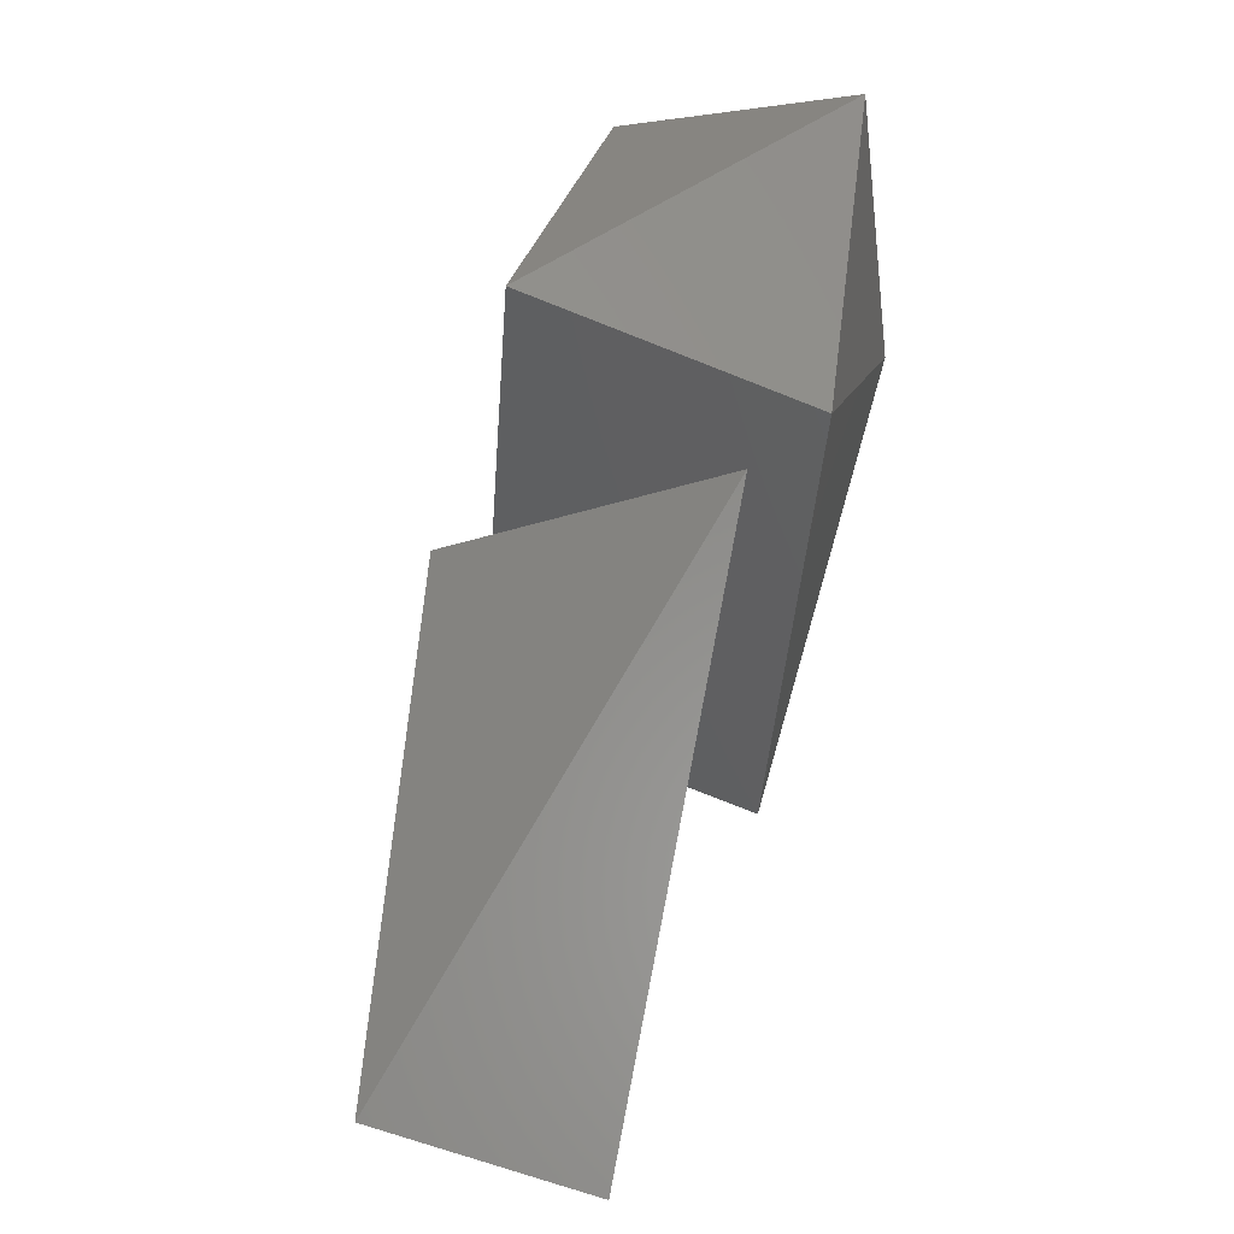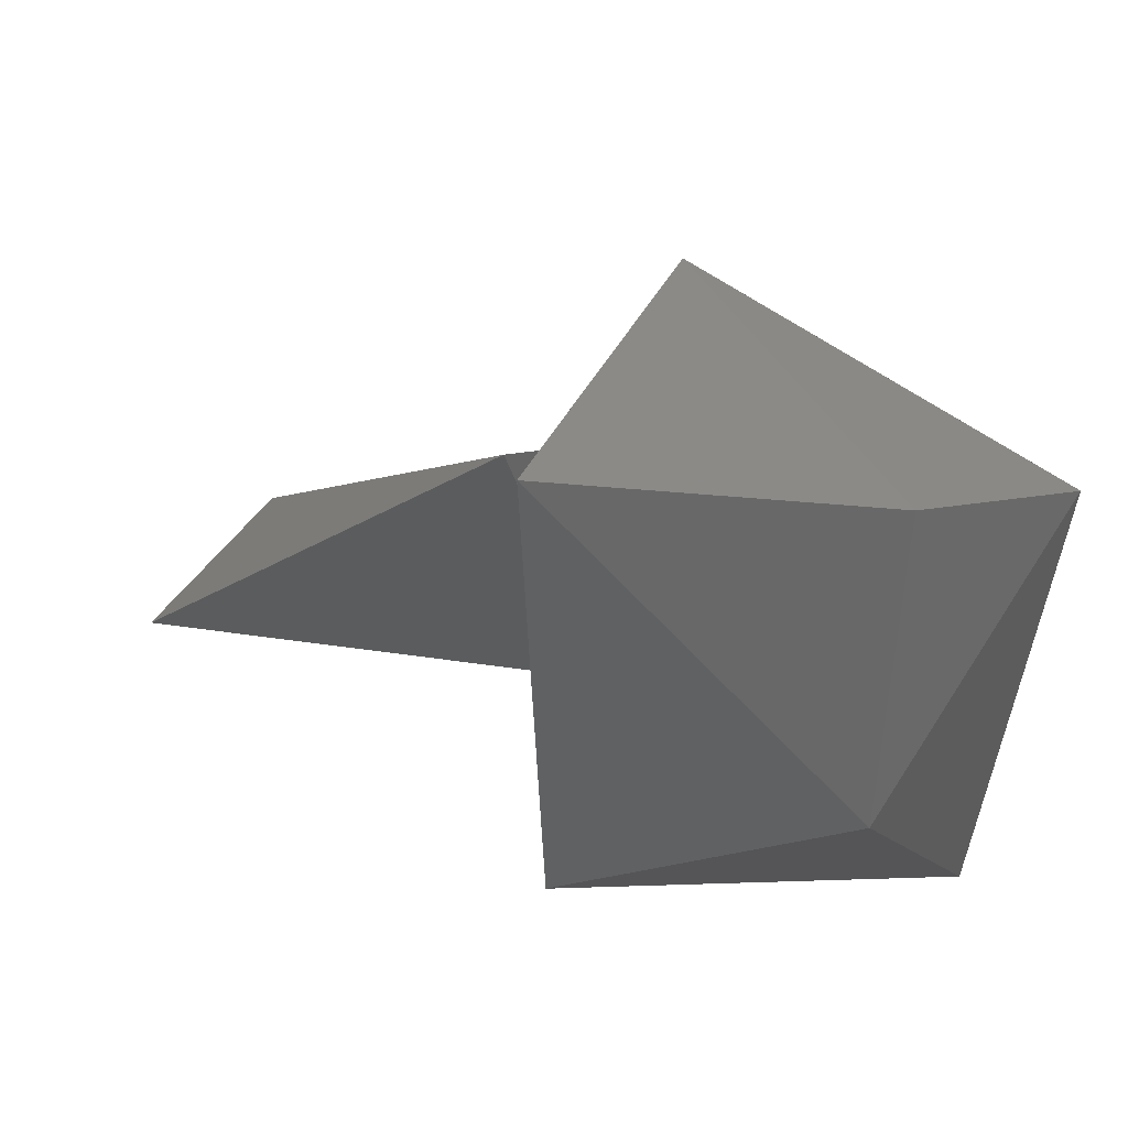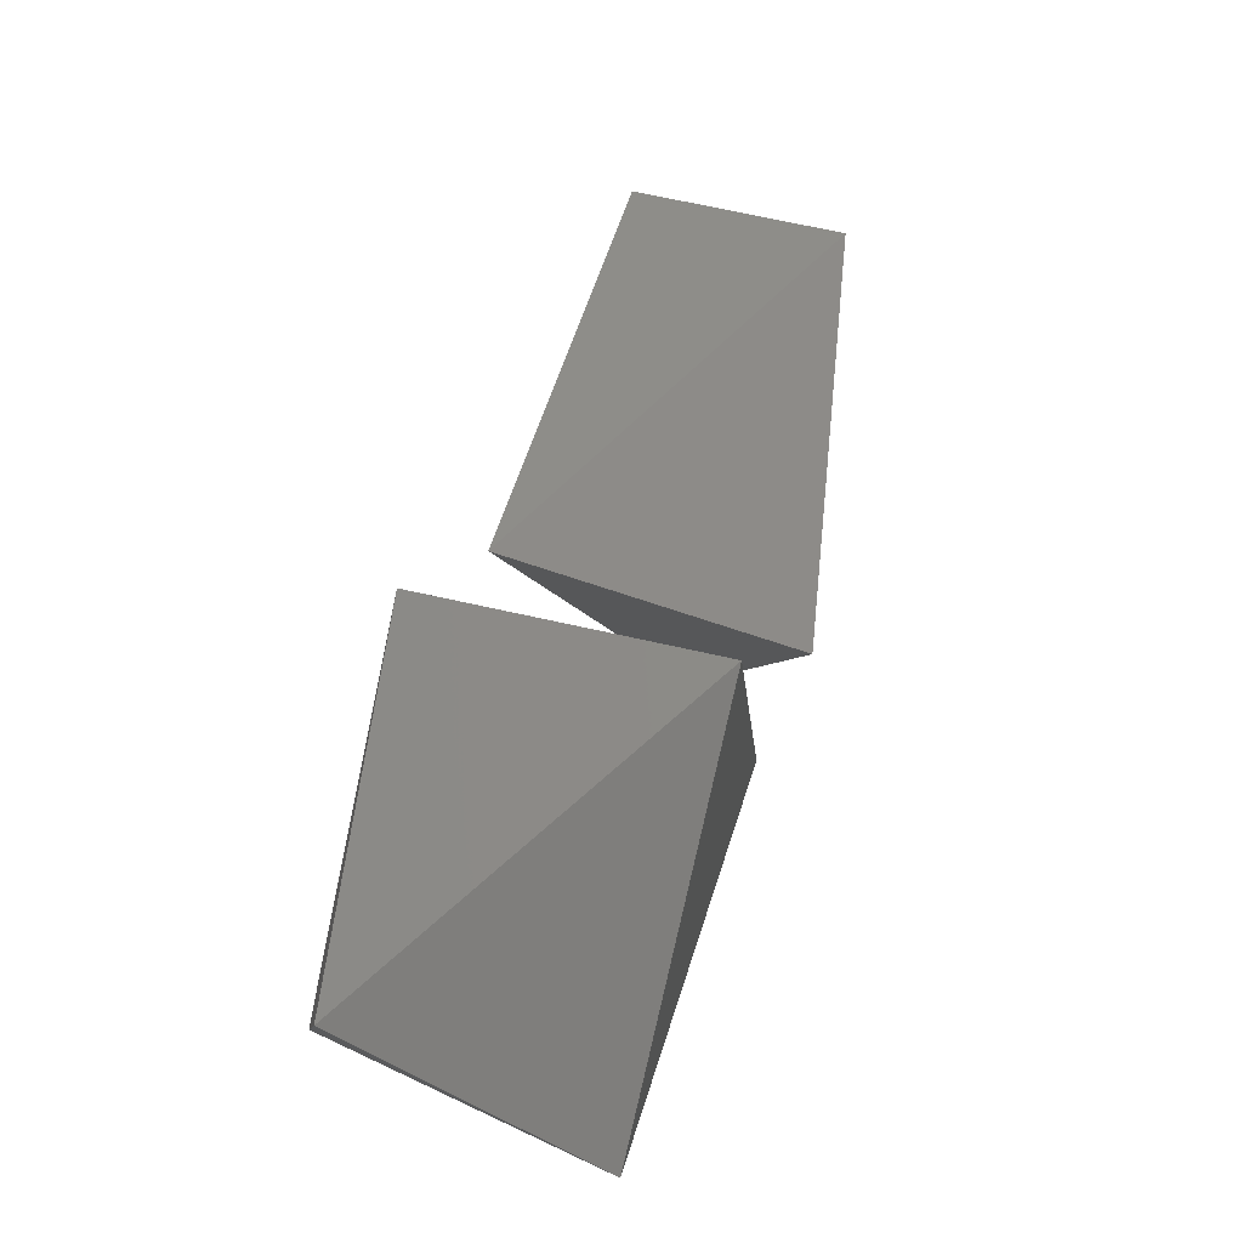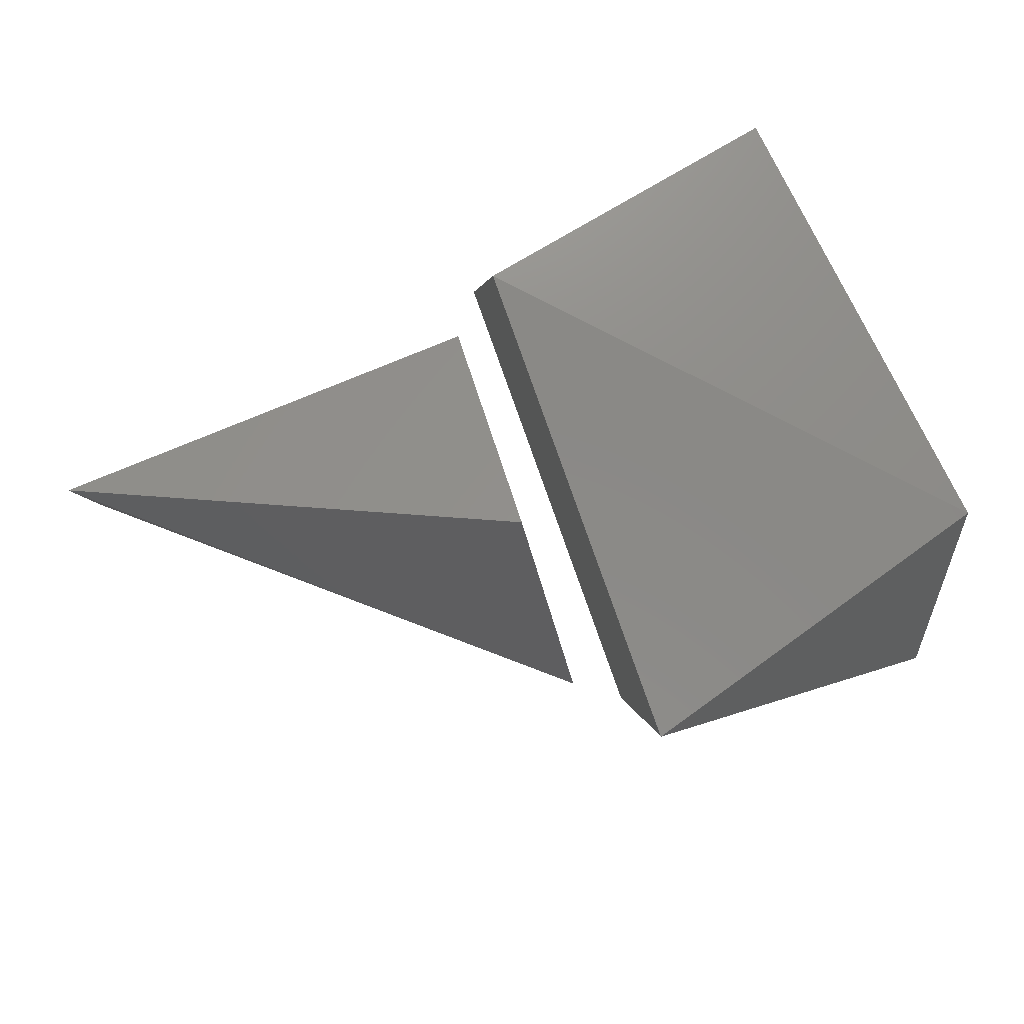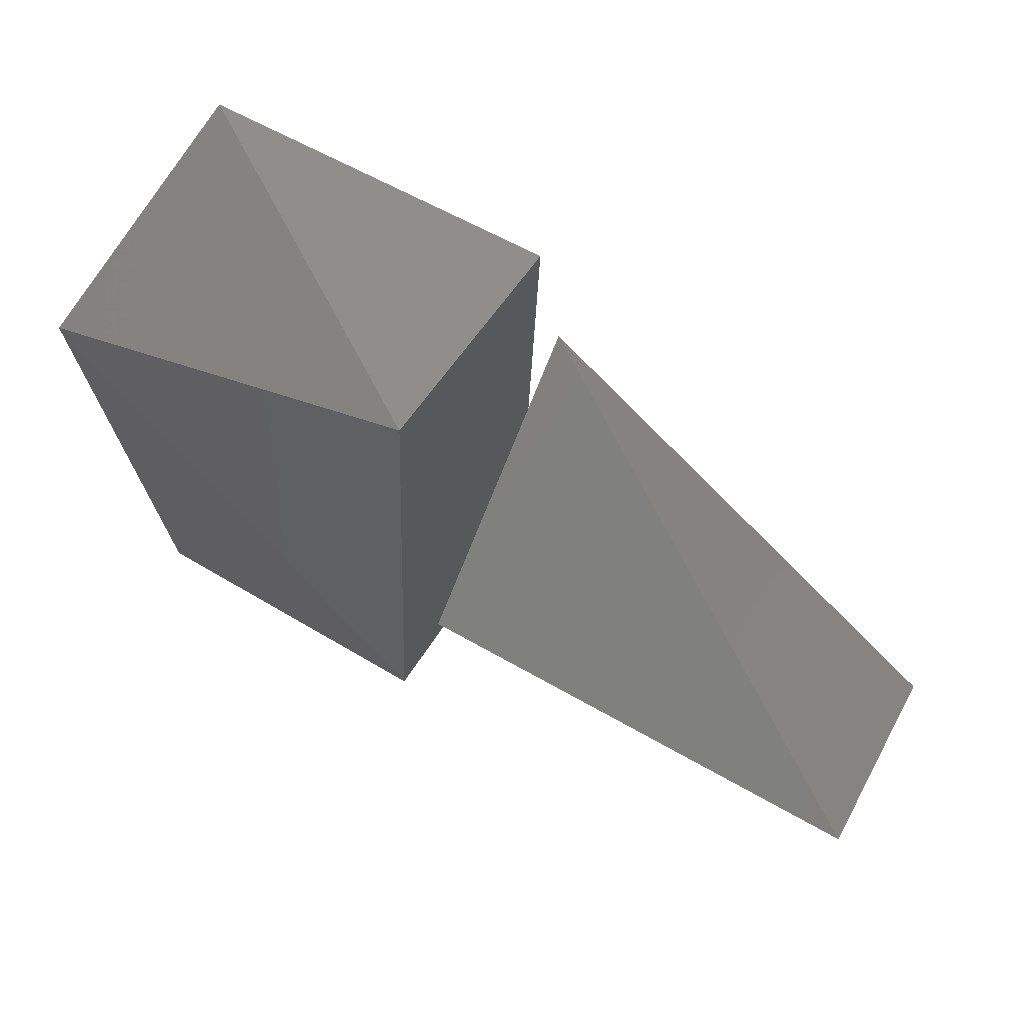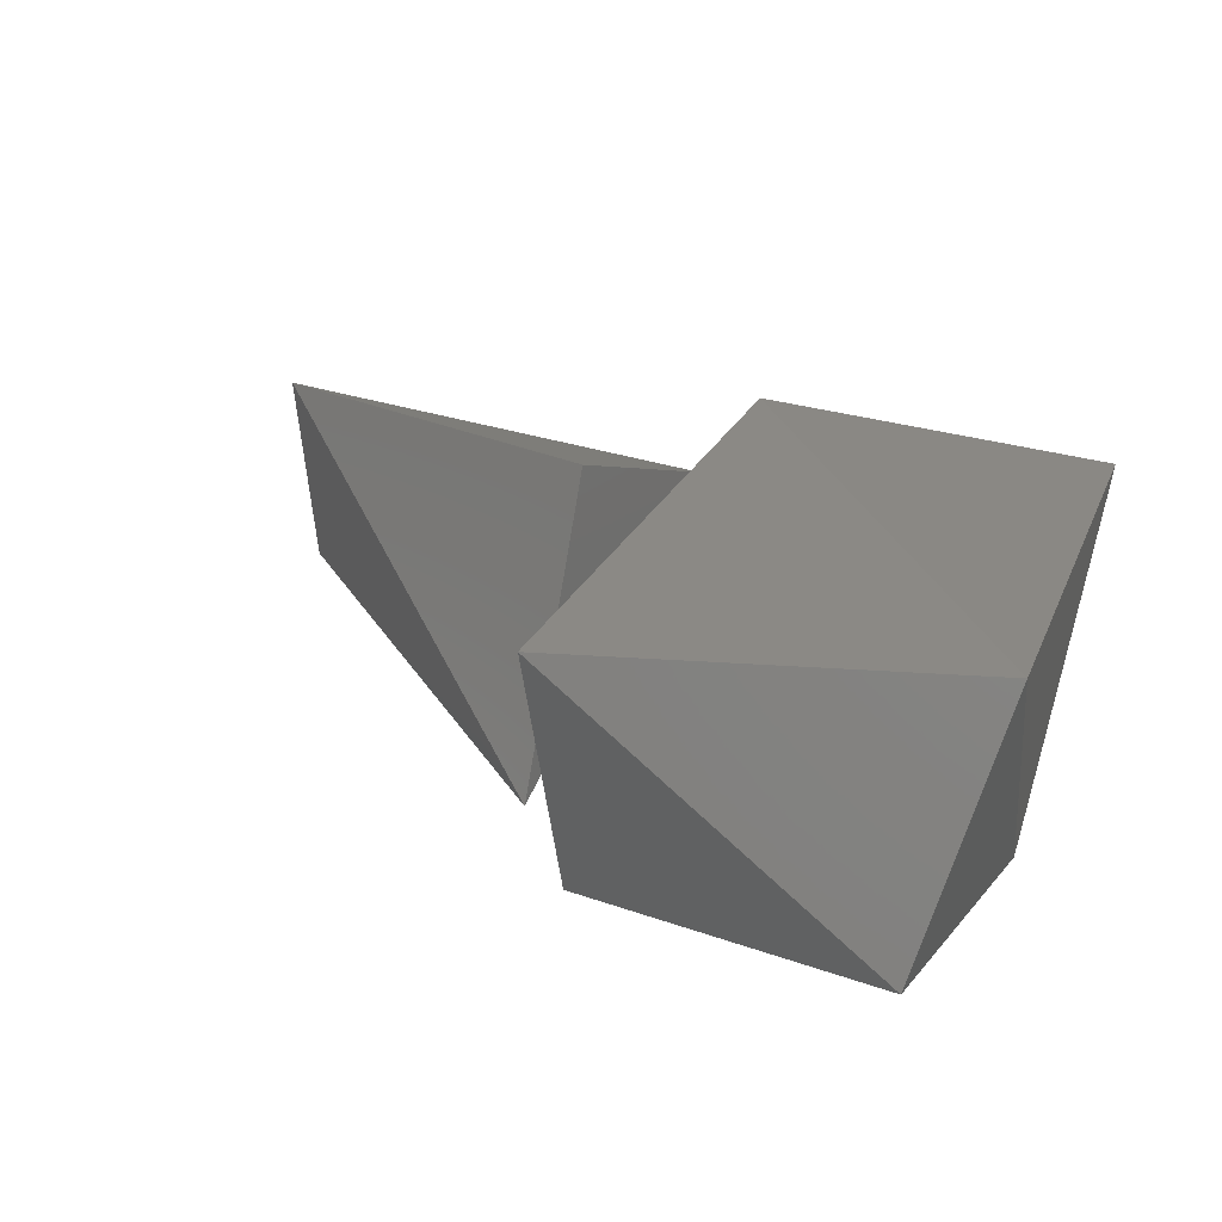
<metadata>
{"format":"stl","ext":"stl","renderer":"f3d","projection":"perspective","resolution":1024,"background":"white","views":[{"elev":46.0,"azim":104.3,"up":"+Y"},{"elev":38.0,"azim":-147.8,"up":"+Y"},{"elev":79.8,"azim":-75.2,"up":"+Y"},{"elev":78.0,"azim":160.3,"up":"+Z"},{"elev":63.5,"azim":28.5,"up":"+Y"},{"elev":26.0,"azim":-154.8,"up":"+Z"}]}
</metadata>
<code>
# stl→obj: 13 verts, 18 faces
v -2.795e+04 -2.885e+04 5.585e+04
v -1.122e+04 -2.501e+04 5.782e+04
v -3.051e+04 -4741 5.634e+04
v -1.122e+04 770.1 5.585e+04
v -2.795e+04 770.1 4.434e+04
v -1.122e+04 -3068 4.237e+04
v -1.122e+04 -2.885e+04 4.434e+04
v -2.834e+04 -1.409e+04 4.237e+04
v 1.377e+04 -2.206e+04 5.565e+04
v 1.377e+04 -2.364e+04 4.522e+04
v -8663 -2.364e+04 5.398e+04
v -8663 -4446 4.522e+04
v -8072 -1.173e+04 5.87e+04
f 1 2 3
f 2 3 4
f 3 4 5
f 4 6 2
f 6 2 7
f 2 7 1
f 7 8 6
f 8 6 5
f 9 10 11
f 10 11 12
f 3 1 8
f 5 6 4
f 12 13 11
f 11 13 9
f 1 7 8
f 3 8 5
f 9 12 10
f 9 13 12

</code>
